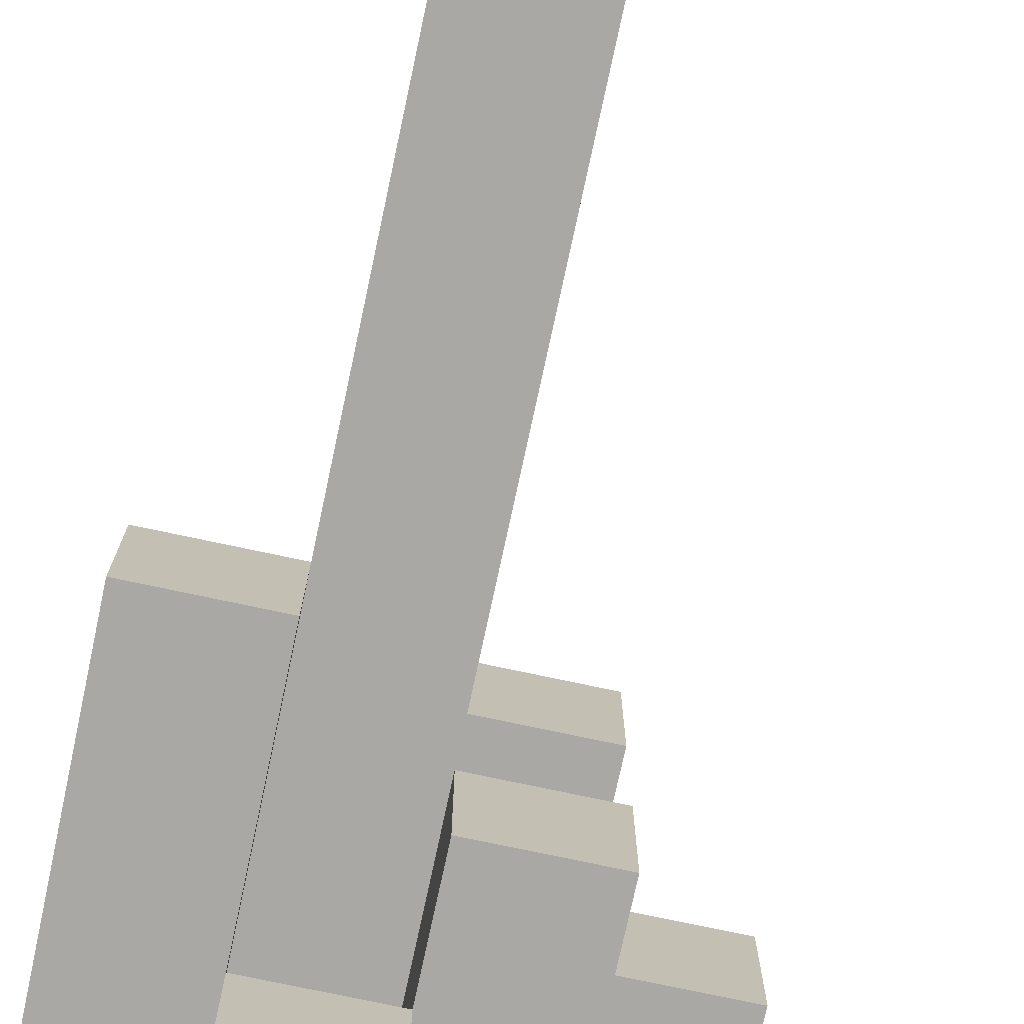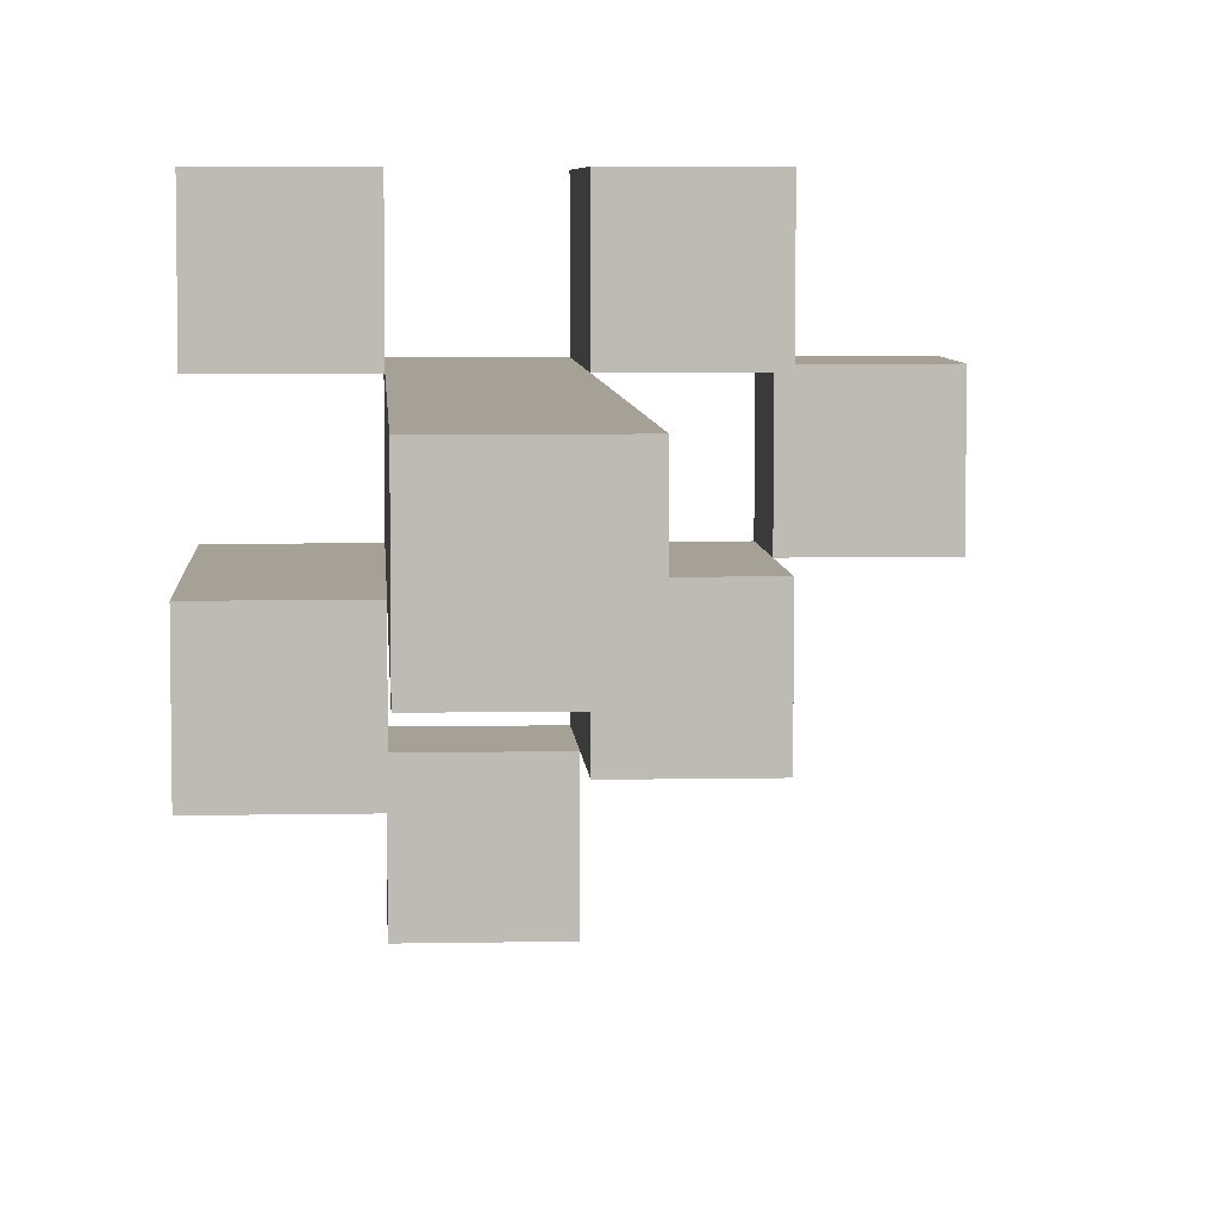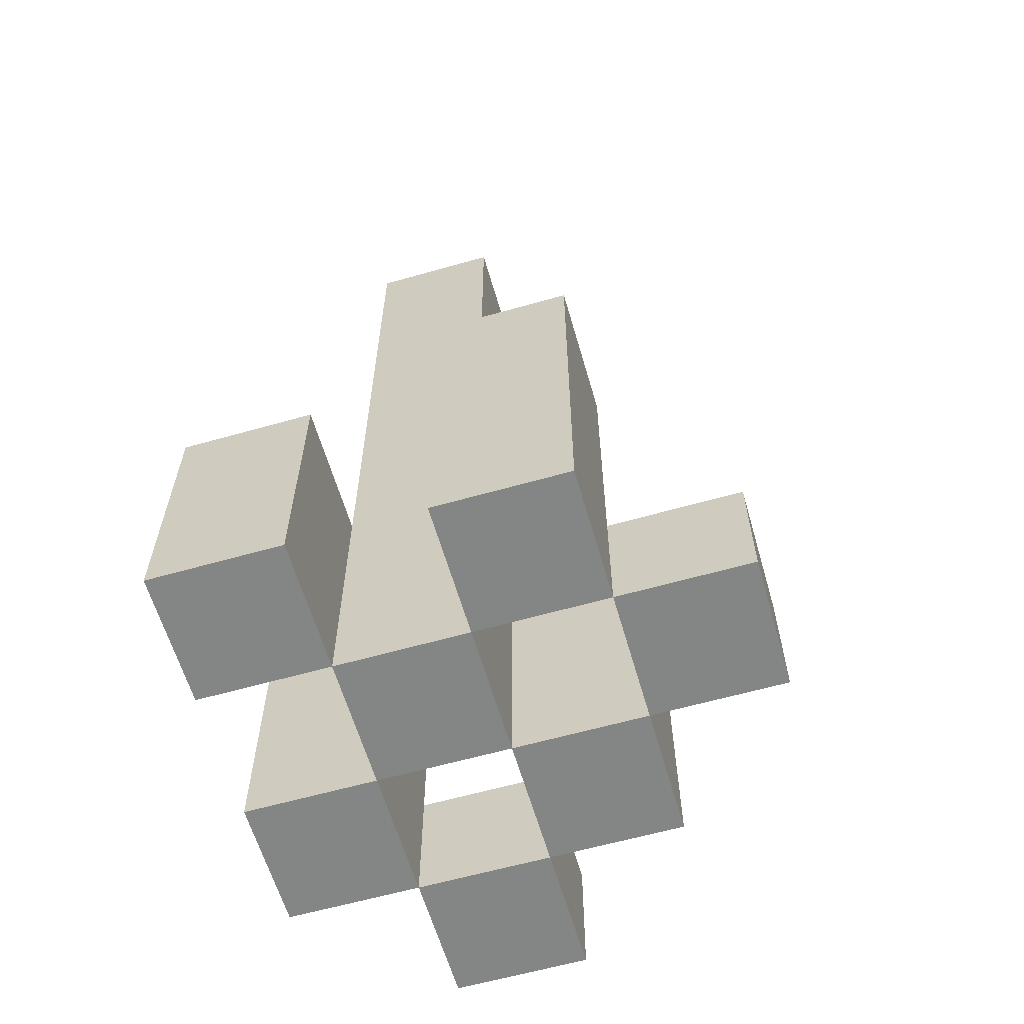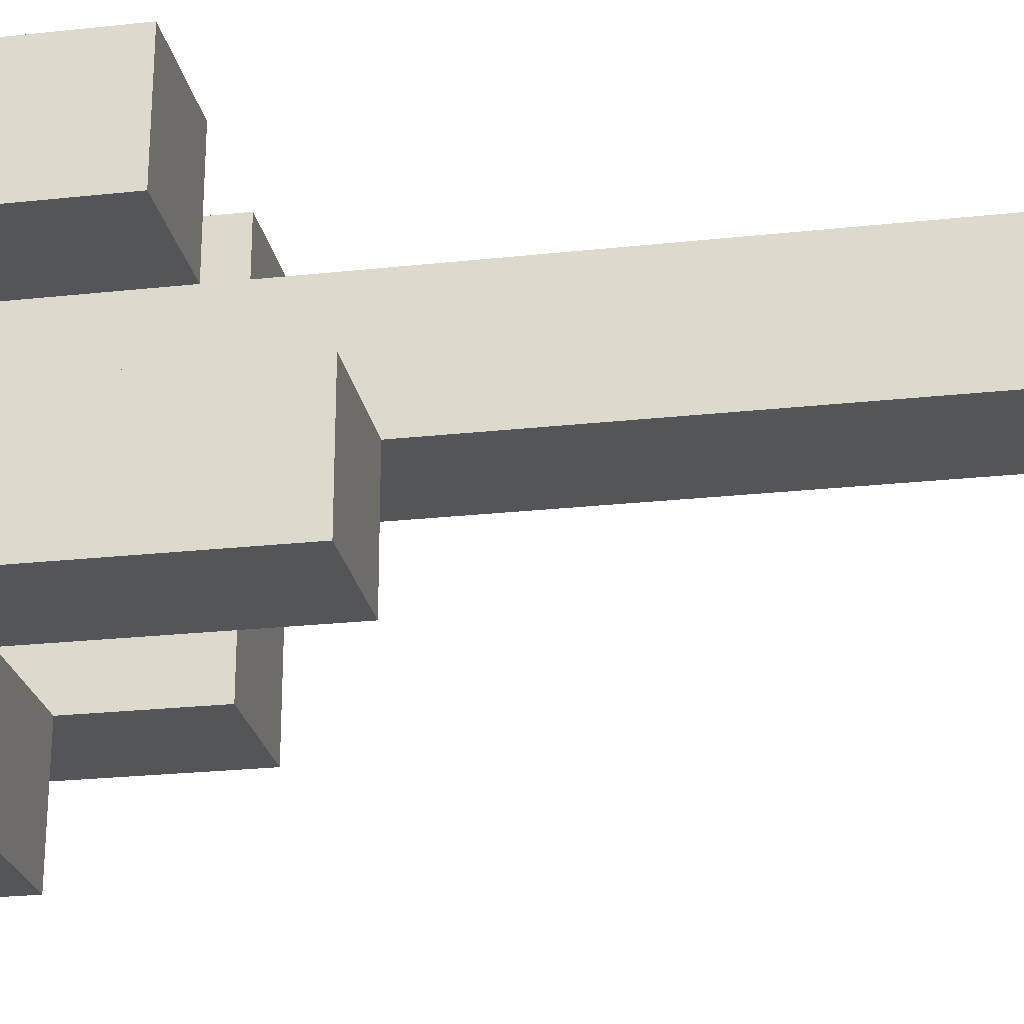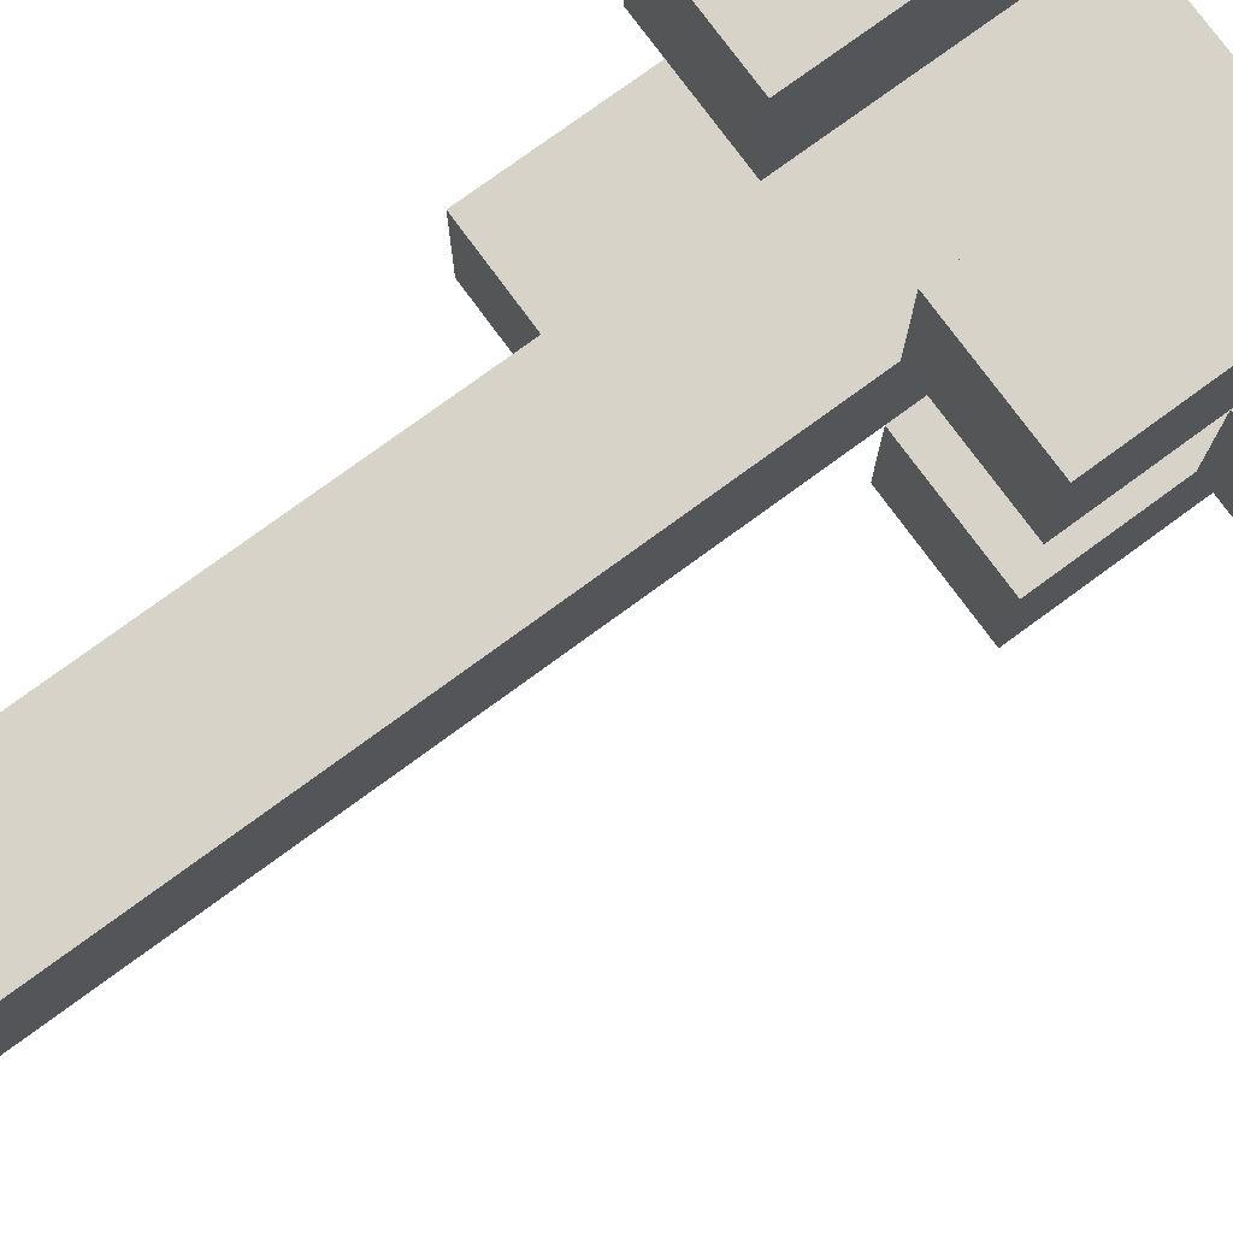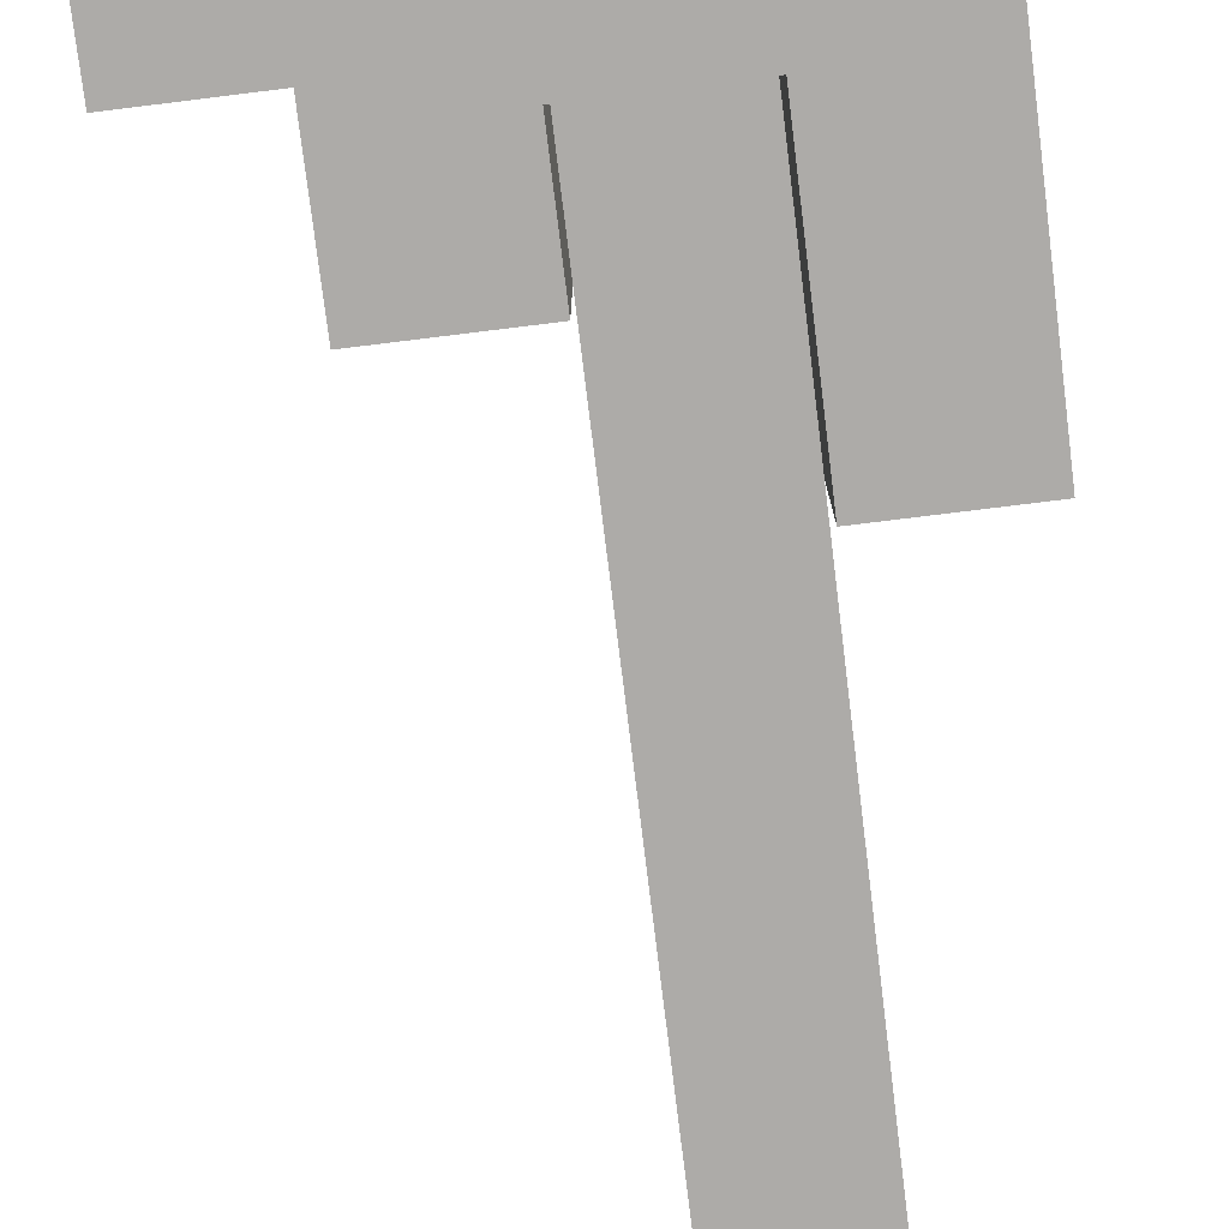
<metadata>
{"format":"obj","ext":"obj","renderer":"f3d","projection":"perspective","resolution":1024,"background":"white","views":[{"elev":-74.9,"azim":167.9,"up":"+Z"},{"elev":6.0,"azim":176.5,"up":"+Z"},{"elev":-61.6,"azim":106.1,"up":"+Y"},{"elev":-24.4,"azim":100.2,"up":"+Z"},{"elev":76.9,"azim":-126.2,"up":"+Z"},{"elev":-76.5,"azim":7.0,"up":"+Z"}]}
</metadata>
<code>
o
v 12.6 0.9 29.7
v 12.6 0.9 29.6
v 12.6 1 29.7
v 12.6 1 29.6
v 12.7 0.9 29.8
v 12.7 0.9 29.7
v 12.7 0.9 29.6
v 12.7 0.9 29.5
v 12.7 1 29.7
v 12.7 1 29.6
v 12.7 1.1 29.8
v 12.7 1.1 29.7
v 12.7 1.1 29.6
v 12.7 1.1 29.5
v 12.8 0.9 29.7
v 12.8 0.9 29.6
v 12.8 0.9 29.5
v 12.8 0.9 29.4
v 12.8 1 29.5
v 12.8 1 29.4
v 12.8 1.1 29.7
v 12.8 1.1 29.6
v 12.8 1.6 29.7
v 12.8 1.6 29.6
v 12.9 0.9 29.8
v 12.9 0.9 29.7
v 12.9 0.9 29.6
v 12.9 0.9 29.5
v 12.9 1 29.5
v 12.9 1.1 29.8
v 12.9 1.1 29.7
v 12.9 1.2 29.6
v 12.9 1.2 29.5
v 12.7 0.9 29.7
v 12.7 0.9 29.6
v 12.7 1 29.7
v 12.7 1 29.6
v 12.8 0.9 29.8
v 12.8 0.9 29.7
v 12.8 0.9 29.6
v 12.8 0.9 29.5
v 12.8 1 29.5
v 12.8 1.1 29.8
v 12.8 1.1 29.7
v 12.8 1.1 29.6
v 12.8 1.1 29.5
v 12.9 0.9 29.7
v 12.9 0.9 29.6
v 12.9 0.9 29.5
v 12.9 0.9 29.4
v 12.9 1 29.5
v 12.9 1 29.4
v 12.9 1.1 29.7
v 12.9 1.2 29.6
v 12.9 1.6 29.7
v 12.9 1.6 29.6
v 13 0.9 29.8
v 13 0.9 29.7
v 13 0.9 29.6
v 13 0.9 29.5
v 13 1.1 29.8
v 13 1.1 29.7
v 13 1.2 29.6
v 13 1.2 29.5
v 12.7 0.9 29.8
v 12.7 1.1 29.8
v 12.8 0.9 29.8
v 12.8 1.1 29.8
v 12.9 0.9 29.8
v 12.9 1.1 29.8
v 13 0.9 29.8
v 13 1.1 29.8
v 12.6 0.9 29.7
v 12.6 1 29.7
v 12.7 0.9 29.7
v 12.7 1 29.7
v 12.8 0.9 29.7
v 12.8 1.1 29.7
v 12.8 1.6 29.7
v 12.9 0.9 29.7
v 12.9 1.1 29.7
v 12.9 1.6 29.7
v 12.7 0.9 29.6
v 12.7 1 29.6
v 12.7 1.1 29.6
v 12.8 0.9 29.6
v 12.8 1.1 29.6
v 12.9 0.9 29.6
v 12.9 1.2 29.6
v 13 0.9 29.6
v 13 1.2 29.6
v 12.8 0.9 29.5
v 12.8 1 29.5
v 12.9 0.9 29.5
v 12.9 1 29.5
v 12.7 0.9 29.7
v 12.7 1 29.7
v 12.7 1.1 29.7
v 12.8 0.9 29.7
v 12.8 1.1 29.7
v 12.9 0.9 29.7
v 12.9 1.1 29.7
v 13 0.9 29.7
v 13 1.1 29.7
v 12.6 0.9 29.6
v 12.6 1 29.6
v 12.7 0.9 29.6
v 12.7 1 29.6
v 12.8 0.9 29.6
v 12.8 1.1 29.6
v 12.8 1.6 29.6
v 12.9 0.9 29.6
v 12.9 1.2 29.6
v 12.9 1.6 29.6
v 12.7 0.9 29.5
v 12.7 1.1 29.5
v 12.8 0.9 29.5
v 12.8 1 29.5
v 12.8 1.1 29.5
v 12.9 0.9 29.5
v 12.9 1 29.5
v 12.9 1.2 29.5
v 13 0.9 29.5
v 13 1.2 29.5
v 12.8 0.9 29.4
v 12.8 1 29.4
v 12.9 0.9 29.4
v 12.9 1 29.4
v 12.7 0.9 29.8
v 12.8 0.9 29.8
v 12.9 0.9 29.8
v 13 0.9 29.8
v 12.6 0.9 29.7
v 12.7 0.9 29.7
v 12.8 0.9 29.7
v 12.9 0.9 29.7
v 13 0.9 29.7
v 12.6 0.9 29.6
v 12.7 0.9 29.6
v 12.8 0.9 29.6
v 12.9 0.9 29.6
v 13 0.9 29.6
v 12.7 0.9 29.5
v 12.8 0.9 29.5
v 12.9 0.9 29.5
v 13 0.9 29.5
v 12.8 0.9 29.4
v 12.9 0.9 29.4
v 12.6 1 29.7
v 12.7 1 29.7
v 12.6 1 29.6
v 12.7 1 29.6
v 12.8 1 29.5
v 12.9 1 29.5
v 12.8 1 29.4
v 12.9 1 29.4
v 12.7 1.1 29.8
v 12.8 1.1 29.8
v 12.9 1.1 29.8
v 13 1.1 29.8
v 12.7 1.1 29.7
v 12.8 1.1 29.7
v 12.9 1.1 29.7
v 13 1.1 29.7
v 12.7 1.1 29.6
v 12.8 1.1 29.6
v 12.7 1.1 29.5
v 12.8 1.1 29.5
v 12.9 1.2 29.6
v 13 1.2 29.6
v 12.9 1.2 29.5
v 13 1.2 29.5
v 12.8 1.6 29.7
v 12.9 1.6 29.7
v 12.8 1.6 29.6
v 12.9 1.6 29.6
f 3 2 1
f 4 2 3
f 9 6 5
f 10 8 7
f 11 9 5
f 12 9 11
f 13 8 10
f 14 8 13
f 19 18 17
f 20 18 19
f 21 16 15
f 22 16 21
f 23 22 21
f 24 22 23
f 29 28 27
f 30 26 25
f 31 26 30
f 32 29 27
f 33 29 32
f 34 35 36
f 36 35 37
f 40 41 42
f 38 39 43
f 43 39 44
f 40 42 45
f 45 42 46
f 49 50 51
f 51 50 52
f 47 48 53
f 53 48 54
f 53 54 55
f 55 54 56
f 57 58 61
f 61 58 62
f 59 60 63
f 63 60 64
f 67 66 65
f 68 66 67
f 71 70 69
f 72 70 71
f 75 74 73
f 76 74 75
f 80 78 77
f 80 79 78
f 81 79 80
f 82 79 81
f 86 84 83
f 86 85 84
f 87 85 86
f 90 89 88
f 91 89 90
f 94 93 92
f 95 93 94
f 96 97 99
f 97 98 99
f 99 98 100
f 101 102 103
f 103 102 104
f 105 106 107
f 107 106 108
f 109 110 112
f 110 111 112
f 112 111 113
f 113 111 114
f 115 116 117
f 117 116 118
f 118 116 119
f 120 121 123
f 121 122 123
f 123 122 124
f 125 126 127
f 127 126 128
f 134 130 129
f 135 130 134
f 136 132 131
f 137 132 136
f 138 134 133
f 139 134 138
f 140 136 135
f 141 136 140
f 143 140 139
f 144 140 143
f 145 142 141
f 146 142 145
f 147 145 144
f 148 145 147
f 149 150 151
f 151 150 152
f 153 154 155
f 155 154 156
f 157 158 161
f 161 158 162
f 159 160 163
f 163 160 164
f 165 166 167
f 167 166 168
f 169 170 171
f 171 170 172
f 173 174 175
f 175 174 176

</code>
